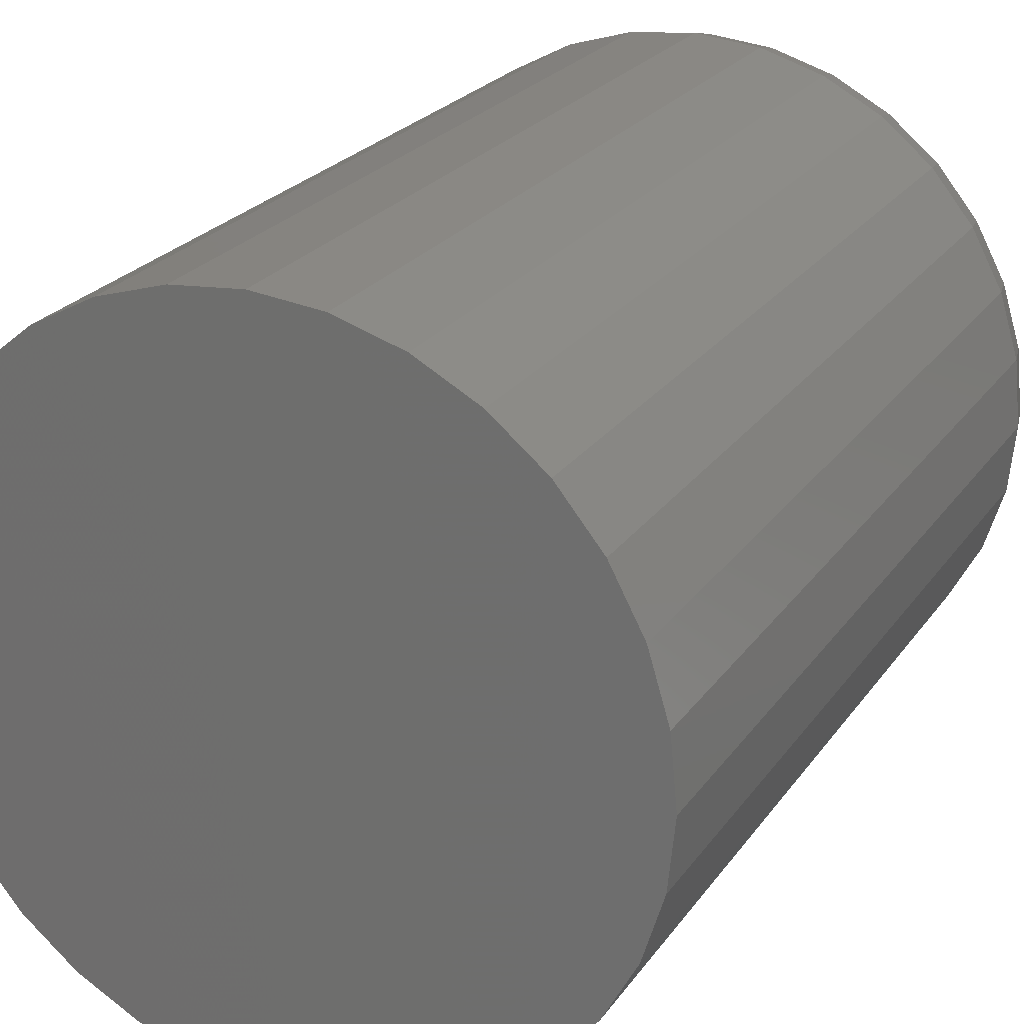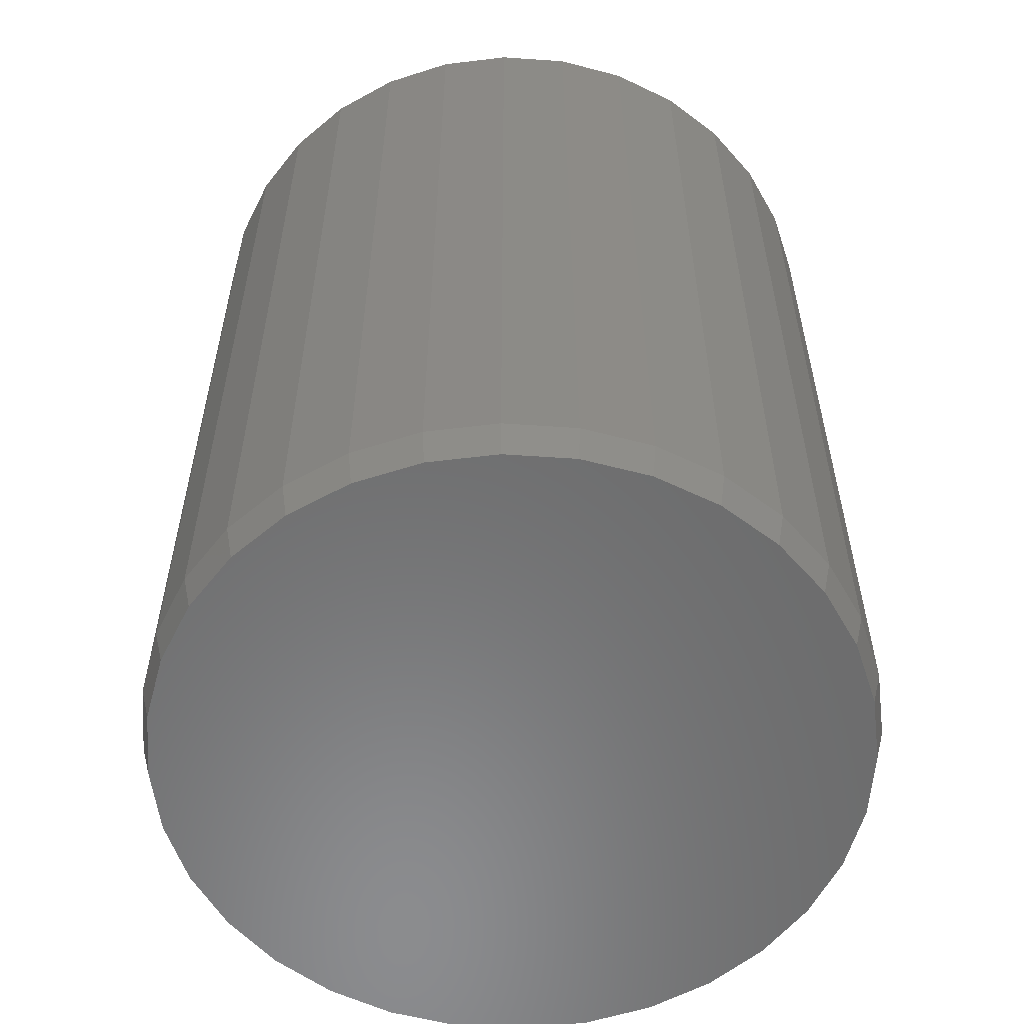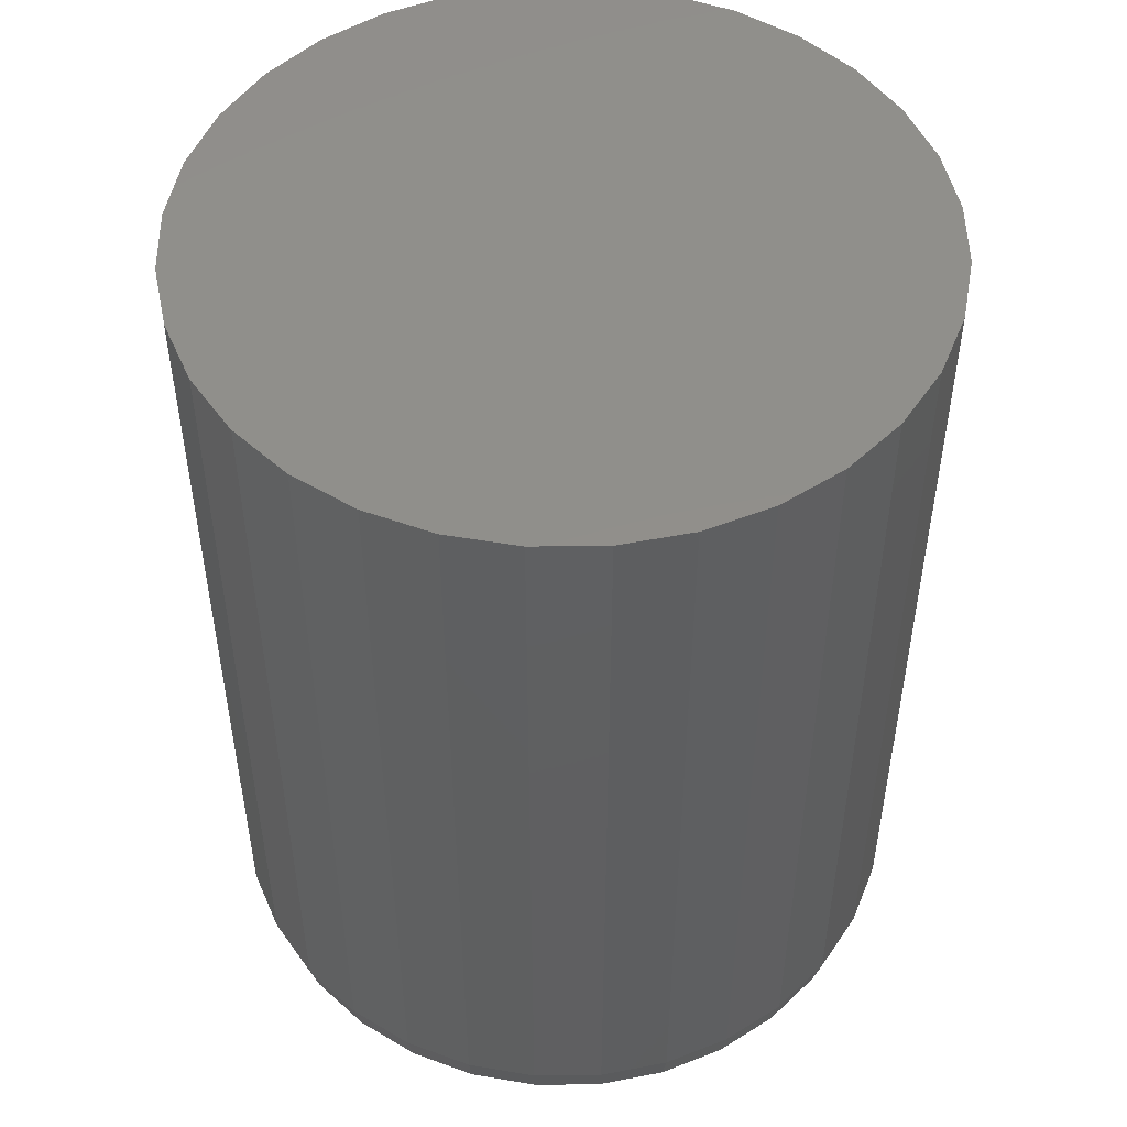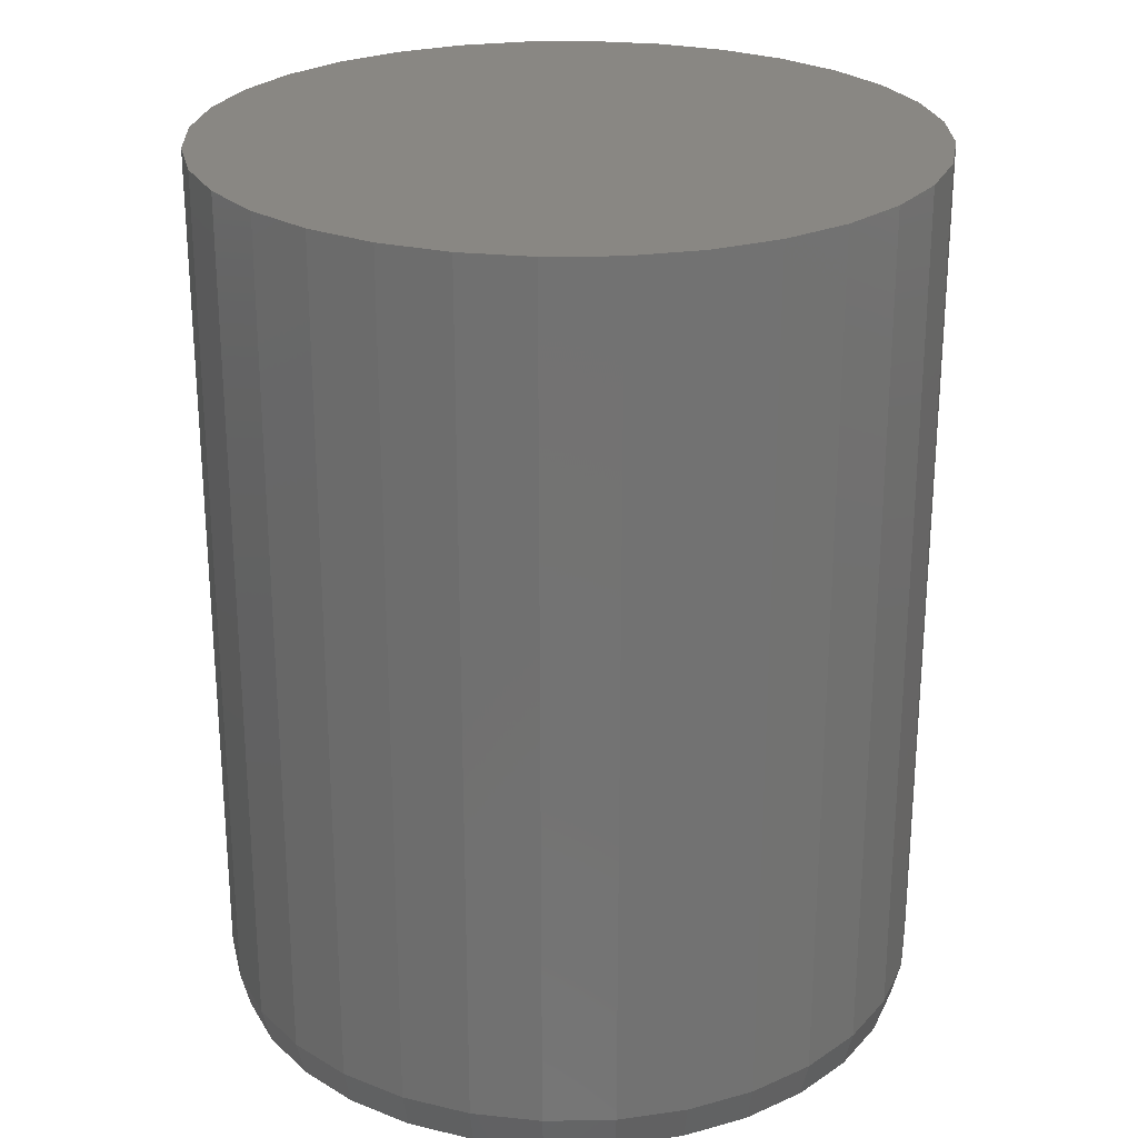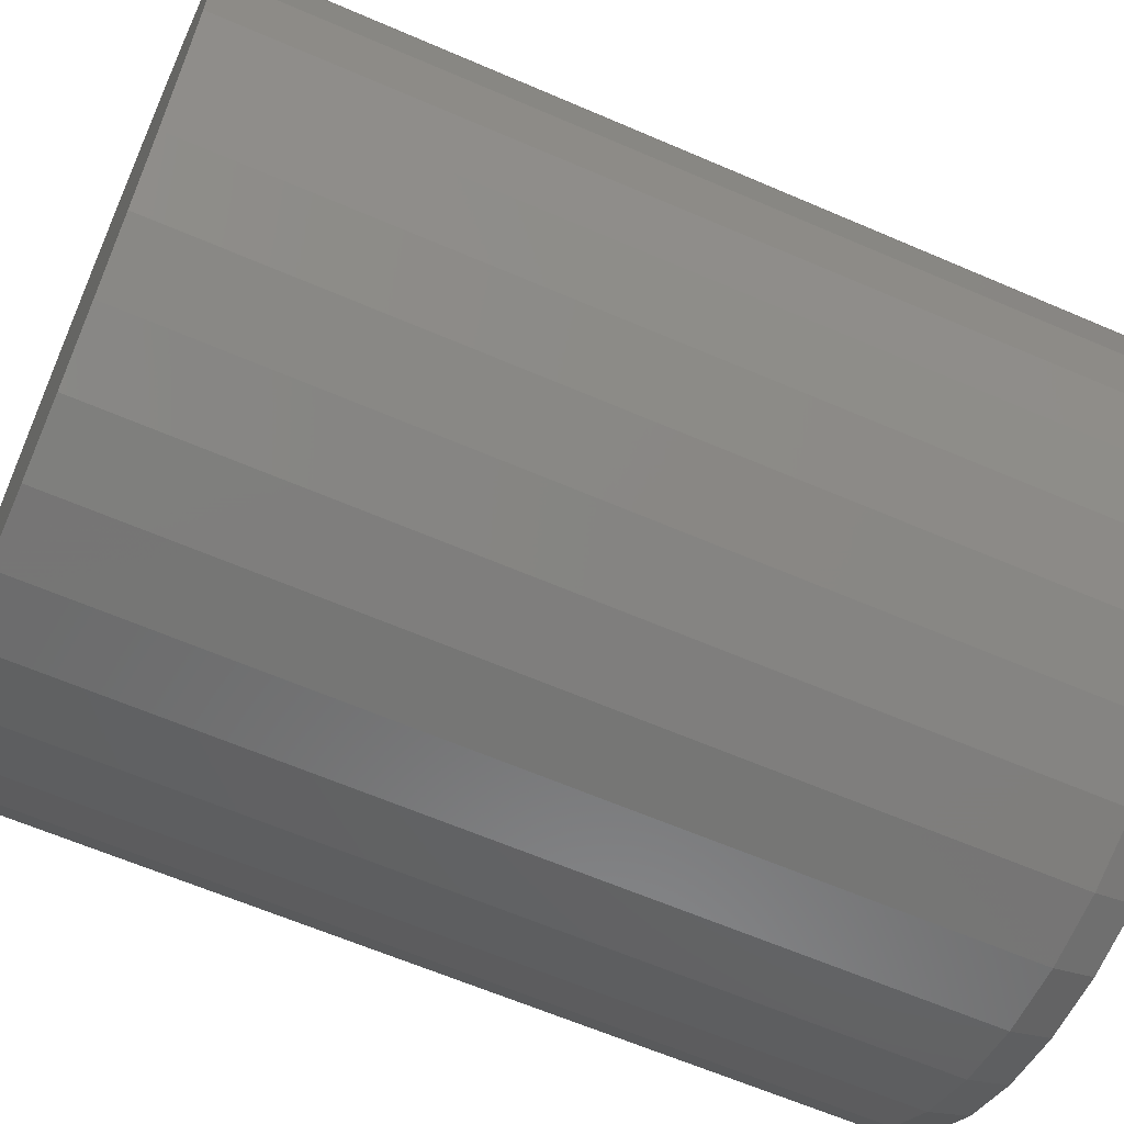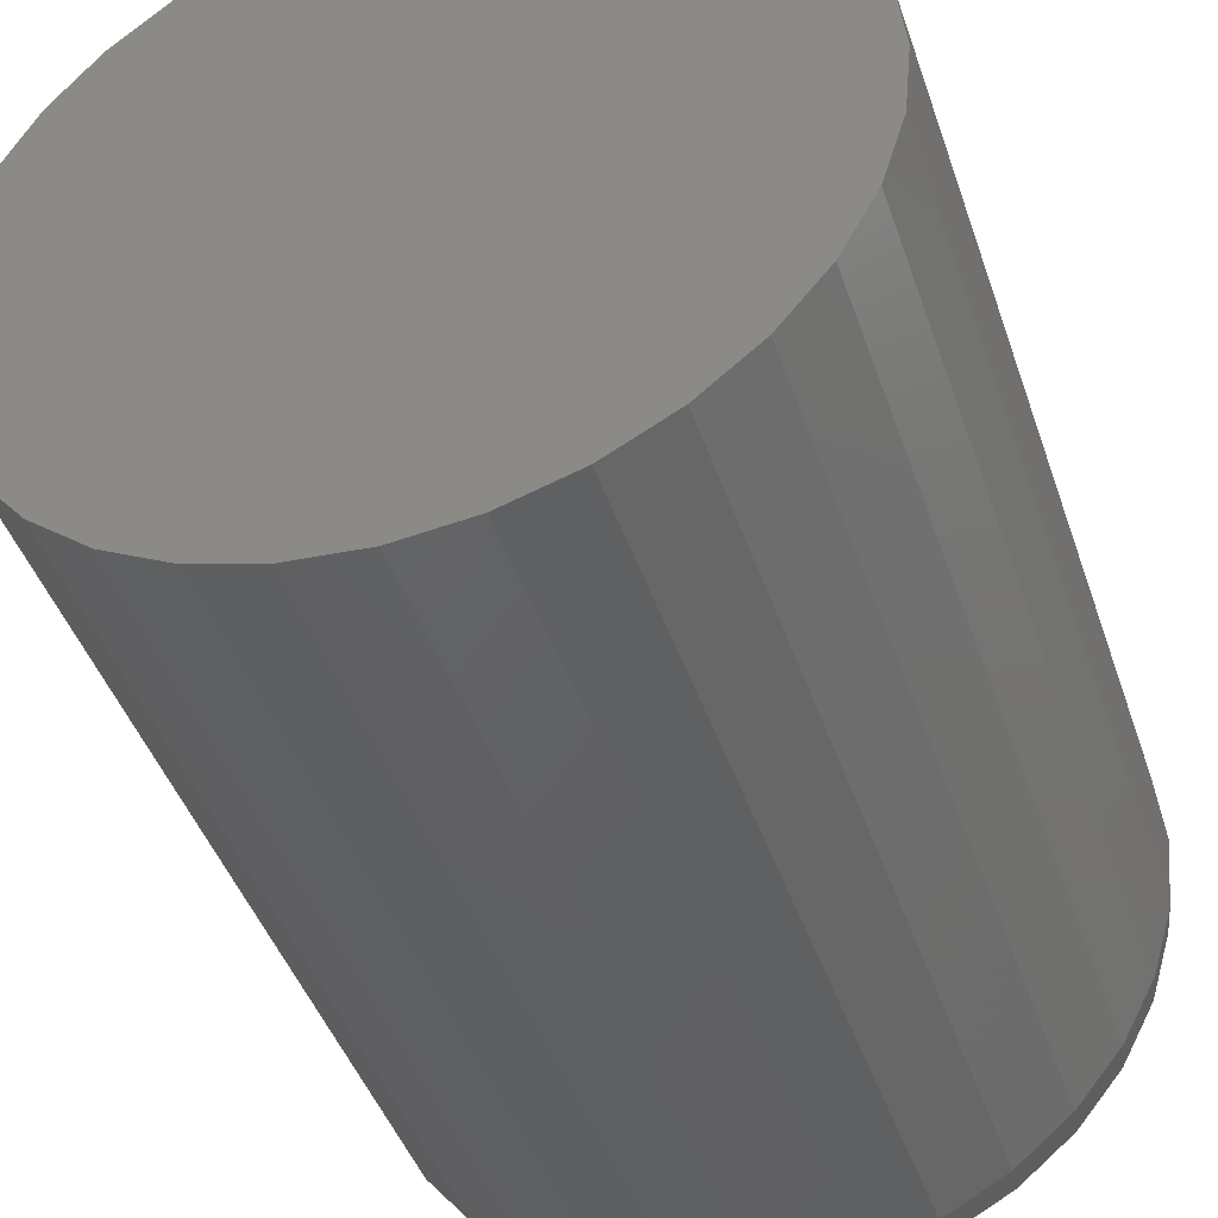
<metadata>
{"format":"stl","ext":"stl","renderer":"f3d","projection":"perspective","resolution":1024,"background":"white","views":[{"elev":23.8,"azim":-153.7,"up":"+Z"},{"elev":-57.2,"azim":12.8,"up":"+Y"},{"elev":50.1,"azim":-107.6,"up":"+Y"},{"elev":25.3,"azim":-97.2,"up":"+Y"},{"elev":-62.7,"azim":-113.7,"up":"+Z"},{"elev":-44.1,"azim":-161.7,"up":"+Z"}]}
</metadata>
<code>
# stl→obj: 96 verts, 188 faces
v -0.1061 -0.75 0.5731
v 0.1219 -0.75 0.5731
v 0.007895 -0.75 0.5844
v 0.2315 -0.75 0.5399
v -0.2157 -0.75 0.5399
v 0.3326 -0.75 0.4859
v -0.3168 -0.75 0.4859
v 0.4211 -0.75 0.4132
v -0.4053 -0.75 0.4132
v 0.4938 -0.75 0.3247
v -0.478 -0.75 0.3247
v 0.5478 -0.75 0.2236
v -0.532 -0.75 0.2236
v 0.581 -0.75 0.114
v -0.5653 -0.75 0.114
v 0.5923 -0.75 -5.538e-16
v -0.5765 -0.75 2.496e-08
v 0.581 -0.75 -0.114
v -0.5653 -0.75 -0.114
v 0.5478 -0.75 -0.2236
v -0.532 -0.75 -0.2236
v 0.4938 -0.75 -0.3247
v -0.478 -0.75 -0.3247
v 0.4211 -0.75 -0.4132
v -0.4053 -0.75 -0.4132
v 0.3326 -0.75 -0.4859
v -0.3168 -0.75 -0.4859
v 0.2315 -0.75 -0.5399
v -0.2157 -0.75 -0.5399
v 0.1219 -0.75 -0.5731
v -0.1061 -0.75 -0.5731
v 0.007895 -0.75 -0.5844
v 0.6079 0.75 -8.315e-17
v 0.6079 -0.6875 -2.301e-16
v 0.5964 0.75 -0.1171
v 0.5964 -0.6875 -0.1171
v 0.5622 0.75 -0.2296
v 0.5622 -0.6875 -0.2296
v 0.5068 0.75 -0.3333
v 0.5068 -0.6875 -0.3333
v 0.4322 0.75 -0.4243
v 0.4322 -0.6875 -0.4243
v 0.3412 0.75 -0.4989
v 0.3412 -0.6875 -0.4989
v 0.2375 0.75 -0.5543
v 0.2375 -0.6875 -0.5543
v 0.1249 0.75 -0.5885
v 0.1249 -0.6875 -0.5885
v 0.007895 0.75 -0.6
v 0.007895 -0.6875 -0.6
v -0.1092 0.75 -0.5885
v -0.1092 -0.6875 -0.5885
v -0.2217 0.75 -0.5543
v -0.2217 -0.6875 -0.5543
v -0.3254 0.75 -0.4989
v -0.3254 -0.6875 -0.4989
v -0.4164 0.75 -0.4243
v -0.4164 -0.6875 -0.4243
v -0.491 0.75 -0.3333
v -0.491 -0.6875 -0.3333
v -0.5464 0.75 -0.2296
v -0.5464 -0.6875 -0.2296
v -0.5806 0.75 -0.1171
v -0.5806 -0.6875 -0.1171
v -0.5921 0.75 6.381e-17
v -0.5921 -0.6875 6.381e-17
v -0.5806 0.75 0.1171
v -0.5806 -0.6875 0.1171
v -0.5464 0.75 0.2296
v -0.5464 -0.6875 0.2296
v -0.491 0.75 0.3333
v -0.491 -0.6875 0.3333
v -0.4164 0.75 0.4243
v -0.4164 -0.6875 0.4243
v -0.3254 0.75 0.4989
v -0.3254 -0.6875 0.4989
v -0.2217 0.75 0.5543
v -0.2217 -0.6875 0.5543
v -0.1092 0.75 0.5885
v -0.1092 -0.6875 0.5885
v 0.007895 0.75 0.6
v 0.007895 -0.6875 0.6
v 0.1249 0.75 0.5885
v 0.1249 -0.6875 0.5885
v 0.2375 0.75 0.5543
v 0.2375 -0.6875 0.5543
v 0.3412 0.75 0.4989
v 0.3412 -0.6875 0.4989
v 0.4322 0.75 0.4243
v 0.4322 -0.6875 0.4243
v 0.5068 0.75 0.3333
v 0.5068 -0.6875 0.3333
v 0.5622 0.75 0.2296
v 0.5622 -0.6875 0.2296
v 0.5964 0.75 0.1171
v 0.5964 -0.6875 0.1171
f 1 2 3
f 2 1 4
f 4 1 5
f 4 5 6
f 6 5 7
f 6 7 8
f 8 7 9
f 8 9 10
f 10 9 11
f 10 11 12
f 12 11 13
f 12 13 14
f 14 13 15
f 14 15 16
f 16 15 17
f 16 17 18
f 18 17 19
f 18 19 20
f 20 19 21
f 20 21 22
f 22 21 23
f 22 23 24
f 24 23 25
f 24 25 26
f 26 25 27
f 26 27 28
f 28 27 29
f 28 29 30
f 30 29 31
f 30 31 32
f 33 34 35
f 35 34 36
f 35 36 37
f 37 36 38
f 37 38 39
f 39 38 40
f 39 40 41
f 41 40 42
f 41 42 43
f 43 42 44
f 43 44 45
f 45 44 46
f 45 46 47
f 47 46 48
f 47 48 49
f 49 48 50
f 49 50 51
f 51 50 52
f 51 52 53
f 53 52 54
f 53 54 55
f 55 54 56
f 55 56 57
f 57 56 58
f 57 58 59
f 59 58 60
f 59 60 61
f 61 60 62
f 61 62 63
f 63 62 64
f 63 64 65
f 65 64 66
f 65 66 67
f 67 66 68
f 67 68 69
f 69 68 70
f 69 70 71
f 71 70 72
f 71 72 73
f 73 72 74
f 73 74 75
f 75 74 76
f 75 76 77
f 77 76 78
f 77 78 79
f 79 78 80
f 79 80 81
f 81 80 82
f 81 82 83
f 83 82 84
f 83 84 85
f 85 84 86
f 85 86 87
f 87 86 88
f 87 88 89
f 89 88 90
f 89 90 91
f 91 90 92
f 91 92 93
f 93 92 94
f 93 94 95
f 95 94 96
f 95 96 33
f 33 96 34
f 50 31 52
f 52 31 29
f 52 29 54
f 54 29 27
f 54 27 56
f 56 27 25
f 56 25 58
f 58 25 23
f 58 23 60
f 60 23 21
f 60 21 62
f 62 21 19
f 62 19 64
f 64 19 17
f 64 17 66
f 31 50 32
f 32 50 48
f 32 48 30
f 30 48 46
f 30 46 28
f 28 46 44
f 28 44 26
f 26 44 42
f 26 42 24
f 24 42 40
f 24 40 22
f 22 40 38
f 22 38 20
f 20 38 36
f 20 36 18
f 18 36 34
f 18 34 16
f 82 2 84
f 84 2 4
f 84 4 86
f 86 4 6
f 86 6 88
f 88 6 8
f 88 8 90
f 90 8 10
f 90 10 92
f 92 10 12
f 92 12 94
f 94 12 14
f 94 14 96
f 96 14 16
f 96 16 34
f 2 82 3
f 3 82 80
f 3 80 1
f 1 80 78
f 1 78 5
f 5 78 76
f 5 76 7
f 7 76 74
f 7 74 9
f 9 74 72
f 9 72 11
f 11 72 70
f 11 70 13
f 13 70 68
f 13 68 15
f 15 68 66
f 15 66 17
f 81 83 79
f 49 51 47
f 47 51 53
f 47 53 45
f 45 53 55
f 45 55 43
f 43 55 57
f 43 57 41
f 41 57 59
f 41 59 39
f 39 59 61
f 39 61 37
f 37 61 63
f 37 63 35
f 35 63 65
f 35 65 33
f 33 65 67
f 33 67 95
f 95 67 69
f 95 69 93
f 93 69 71
f 93 71 91
f 91 71 73
f 91 73 89
f 89 73 75
f 89 75 87
f 87 75 77
f 87 77 85
f 85 77 79
f 85 79 83

</code>
